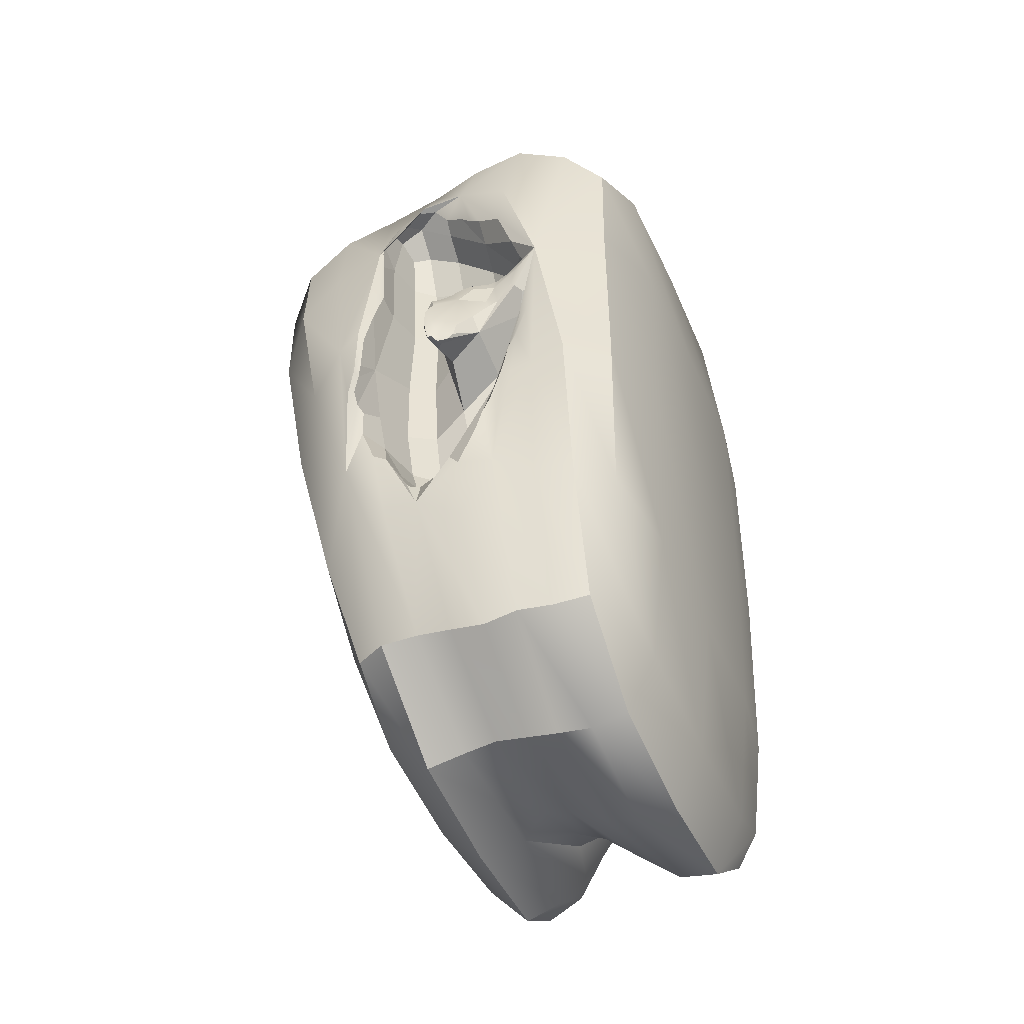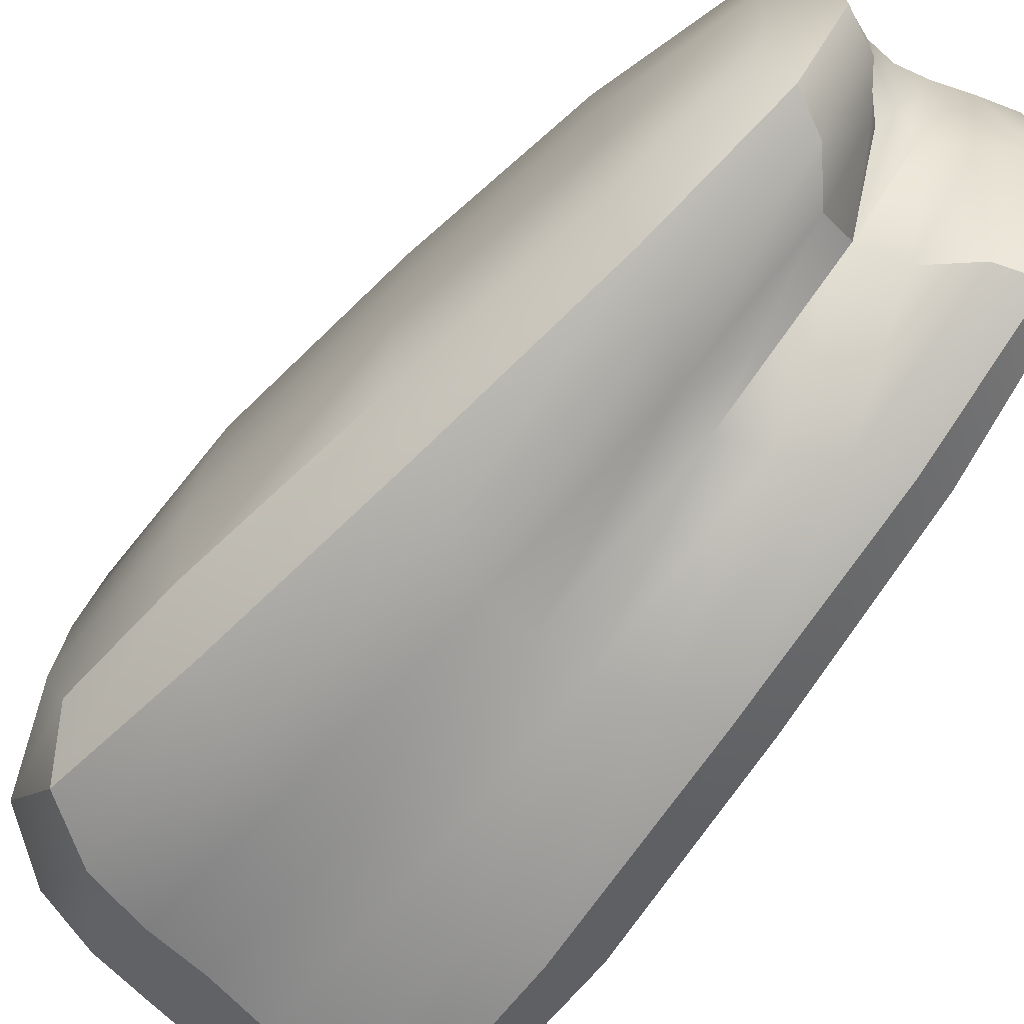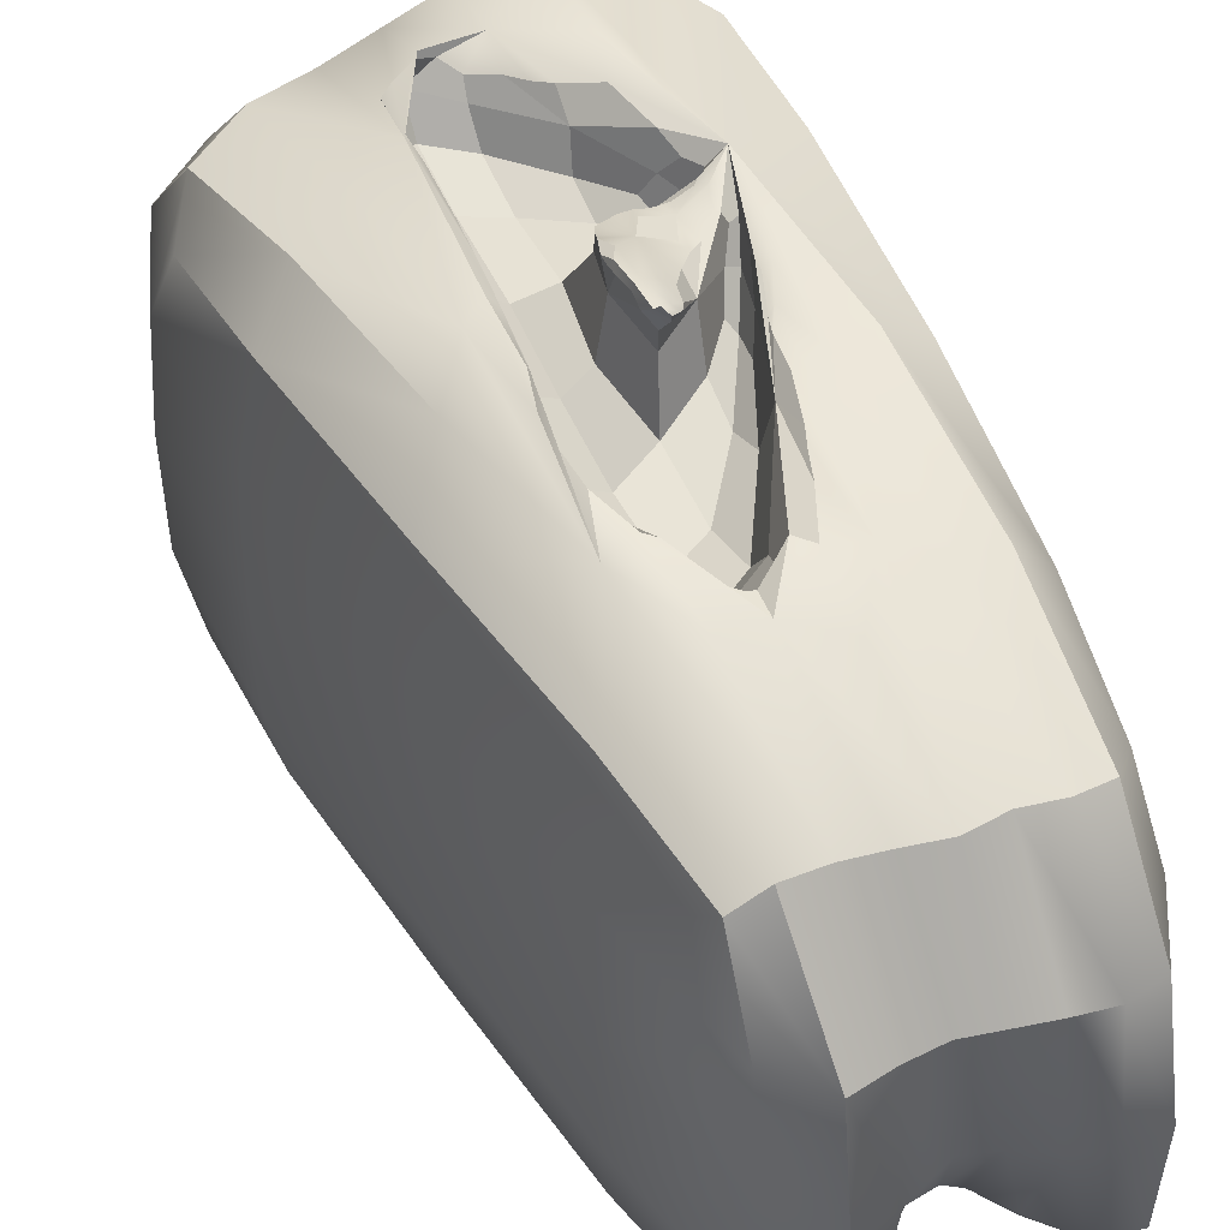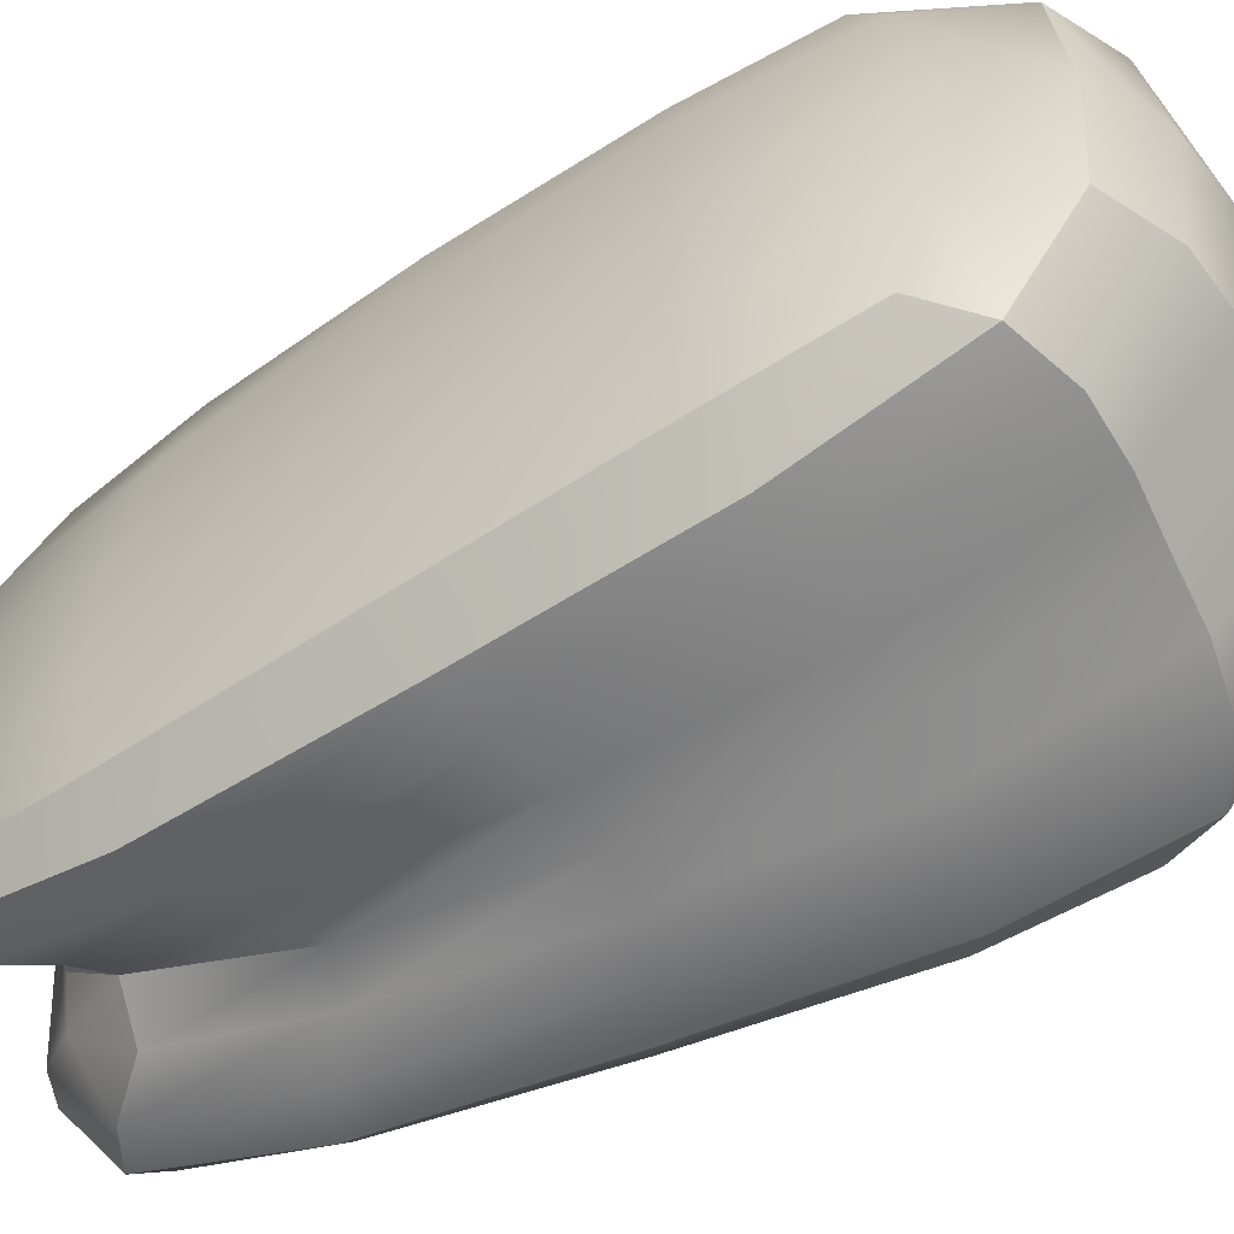
<metadata>
{"format":"obj","ext":"obj","renderer":"f3d","projection":"perspective","resolution":1024,"background":"white","views":[{"elev":-45.2,"azim":-157.6,"up":"+Z"},{"elev":-75.1,"azim":144.9,"up":"+Y"},{"elev":51.1,"azim":158.7,"up":"+Y"},{"elev":-57.6,"azim":-56.5,"up":"+Y"}]}
</metadata>
<code>
o Rune1
v -1.53 0.5436 -3.392
v -1.296 0.7388 -3.669
v -1.614 0.74 -2.232
v -1.613 -0.1518 -3.821
v -1.677 -1.307 -4.093
v -1.331 -0.1057 -4.441
v -1.781 -0.1043 -2.394
v -1.849 -1.298 -2.558
v -1.877 -0.04121 -0.4354
v -1.669 0.8452 -0.4129
v -1.931 -1.279 -0.4965
v -1.915 -0.006531 1.57
v -1.957 -1.263 1.565
v -1.774 -0.001522 3.123
v -1.665 0.8676 1.461
v -1.636 0.7298 2.771
v -0.9877 1.246 1.152
v -1.245 0.9115 3.152
v -0.5994 1.22 2.434
v -0.6736 1.153 1.53
v -0.8338 1.116 1.141
v -0.7328 1.167 1.018
v -0.7452 1.225 0.8812
v -0.7357 1.213 0.6548
v -0.8711 1.109 0.689
v -0.7887 1.182 0.2543
v -0.8657 1.211 0.1707
v -1.259 1.186 -0.5217
v -0.9241 1.224 -0.7237
v -1.3 1.102 -2.246
v -0.9294 1.197 -2.26
v -0.9596 0.8353 -3.756
v -0.5359 1.291 -2.081
v -0.7056 1.241 -0.7674
v -0.499 1.29 -1.16
v -0.3665 1.336 -1.6
v -0.1934 1.302 -2.686
v -0.6167 0.8678 -3.734
v -0.2828 0.8636 -3.791
v -0.6552 -0.03508 -4.536
v -0.3368 -0.04033 -4.484
v -0.663 -1.212 -4.701
v -0.9888 -0.05257 -4.561
v -1.004 -1.264 -4.791
v -1.005 -2.495 -4.655
v -1.37 -1.296 -4.73
v -1.381 -2.537 -4.688
v -1.373 -3.449 -4.027
v -1.687 -2.52 -4.1
v -1.631 -3.273 -3.774
v -1.853 -2.545 -2.595
v -1.72 -3.458 -2.527
v -1.93 -2.554 -0.5074
v -1.78 -3.497 -0.4612
v -1.952 -2.539 1.574
v -1.796 -3.457 1.611
v -1.792 -2.511 3.137
v -1.797 -1.251 3.176
v -1.715 -3.271 2.879
v -1.346 -2.534 3.934
v -0.7267 -2.528 4.195
v -1.34 -1.248 4.029
v -1.353 -3.453 3.296
v -0.7543 -3.469 3.454
v -1.379 -3.813 1.754
v -0.808 -3.845 1.847
v -1.388 -3.856 -0.3718
v -0.8748 -3.881 -0.256
v -1.382 -3.81 -2.488
v -0.9378 -3.81 -2.333
v -0.984 -3.418 -3.908
v -0.5123 -3.73 -2.067
v -0.1173 -3.697 -1.931
v -0.3822 -3.886 -0.1434
v -0.6086 -3.25 -3.574
v -0.2349 -3.028 -3.464
v -0.6557 -2.357 -4.414
v -0.3544 -2.136 -4.246
v -0.3547 -1.14 -4.601
v -0.1394 -1.866 -4.306
v -0.02119 -2.287 -4.148
v -0.06775 -1.111 -4.544
v 0.2419 -1.423 -4.579
v -0.02124 -0.05407 -4.426
v 0.3072 -0.0733 -4.458
v 0.06143 0.8579 -3.737
v 0.4045 0.8752 -3.712
v 0.2369 1.368 -2.443
v 0.5903 1.364 -2.407
v -0.08786 1.329 -1.897
v 0.2211 1.311 -2.184
v 0.3647 1.32 -2.106
v 0.5901 1.368 -1.694
v 0.511 1.273 -1.825
v 0.7019 1.442 -1.674
v 0.7324 1.135 -1.25
v 0.5296 1.043 -1.734
v 0.6181 0.6993 -1.267
v 0.8262 1.12 -0.7124
v 0.8503 1.426 -1.264
v 0.8829 1.38 -0.8916
v 0.9877 1.461 -1.816
v 1.441 1.453 -0.4827
v 1.354 0.9866 -2.628
v 0.7596 0.9011 -3.739
v 0.9057 1.485 -0.8616
v 0.9644 1.603 -0.796
v 1.124 1.564 -0.0017
v 0.9098 1.571 -0.7437
v 0.9039 1.621 -0.462
v 0.9178 1.572 0.2006
v 0.8843 1.55 -0.4981
v 0.871 1.551 -0.3248
v 0.8589 1.551 0.08579
v 0.8772 1.556 -0.4408
v 0.8325 1.293 -0.1358
v 0.6998 0.7221 0.1054
v 0.7681 1.081 0.9597
v 0.8192 1.438 0.609
v 0.7828 1.318 1.033
v 0.8508 1.347 1.808
v 0.4478 1.115 2.755
v 0.9984 0.8171 3.152
v 1.327 1.379 1.51
v 0.8015 1.323 1.587
v 0.8368 1.256 2.044
v 0.6938 1.133 2.525
v 0.4922 1.115 2.686
v 0.8063 1.122 2.422
v 0.5746 0.8825 2.71
v 0.5727 0.6128 2.467
v 0.2207 0.8252 2.485
v 0.3331 1.034 2.743
v 0.7954 0.9184 2.506
v 0.743 0.6959 2.4
v 0.8093 1.052 1.86
v 0.7287 0.6676 1.884
v 0.6833 0.6835 1.017
v -0.02339 1.117 2.775
v 0.2062 0.9684 2.603
v -0.004074 1.032 2.438
v -0.2658 0.9275 1.959
v -0.1294 1.069 2.286
v -0.2546 1.098 2.182
v -0.5274 1.193 1.975
v -0.6325 0.8813 1.418
v -0.2319 0.6214 1.824
v -0.5312 0.6748 1.482
v 0.2163 0.593 2.255
v -0.7471 1.078 1.308
v -0.08505 0.8023 3.613
v -0.6837 0.9165 3.536
v 0.47 0.7426 3.441
v -0.09702 -0.06091 4.182
v 0.4958 -0.1175 4.061
v -0.7185 0.01584 4.184
v -0.09524 -1.261 4.394
v -0.72 -1.251 4.337
v 0.5049 -1.271 4.33
v -0.1032 -2.484 4.219
v 0.4938 -2.457 4.149
v -0.1485 -3.416 3.421
v 0.4267 -3.389 3.332
v -0.2494 -3.836 1.843
v 0.2758 -3.851 1.787
v 0.07665 -3.92 -0.1144
v 0.7869 -3.891 1.714
v 1.307 -3.912 1.569
v 0.9872 -3.435 3.263
v 0.5208 -3.963 -0.2335
v 0.9719 -3.977 -0.4533
v 0.2614 -3.797 -2.11
v 0.6452 -3.885 -2.444
v 0.09927 -3.364 -3.528
v 0.4165 -3.487 -3.916
v 0.1011 -2.784 -4.165
v 0.3281 -2.633 -4.53
v 0.6669 -2.552 -4.714
v 1.053 -2.504 -4.297
v 0.7651 -3.464 -4.123
v 0.6521 -1.288 -4.765
v 1.061 -1.251 -4.375
v 0.6678 -0.03315 -4.564
v 1.06 -0.002488 -4.237
v 1.053 0.7563 -3.747
v 1.494 0.04816 -2.996
v 1.948 0.04206 -1.158
v 1.512 -1.234 -3.063
v 1.976 -1.234 -1.173
v 1.481 -2.503 -2.99
v 1.943 -2.496 -1.089
v 1.347 -3.425 -2.832
v 1.781 -3.446 -0.9282
v 1.048 -3.26 -3.962
v 1.039 -3.832 -2.692
v 1.427 -3.881 -0.7026
v 1.823 -3.829 1.302
v 2.198 -3.415 1.008
v 2.099 -3.455 2.765
v 1.557 -3.492 3.118
v 2.371 -3.247 2.236
v 2.213 -2.536 3.369
v 2.504 -2.497 2.436
v 2.208 -1.284 3.422
v 1.657 -2.534 3.832
v 1.664 -1.28 3.936
v 1.074 -2.488 4.047
v 1.086 -1.276 4.198
v 1.069 -0.09483 3.915
v 1.636 -0.05645 3.691
v 1.532 0.8829 2.924
v 2.163 -0.06576 3.231
v 2.445 -0.08575 2.31
v 2.034 0.8388 2.556
v 2.298 0.6519 2.044
v 1.791 1.299 1.162
v 2.153 0.889 0.8436
v 1.783 1.011 -0.9441
v 2.33 -0.02028 0.7645
v 2.375 -1.255 0.7964
v 2.504 -1.278 2.425
v 2.361 -2.498 0.8734
v -1.332 0.03243 3.914
v 0.8256 1.316 1.845
v 0.7012 0.6968 -0.6437
v 0.5023 0.7623 -1.665
v 0.3029 0.6792 -1.788
v -0.03075 0.6607 -1.532
v 0.2934 1.072 -2.022
v -0.03487 1.02 -1.757
v 0.03838 1.25 -1.987
v -0.4776 1.133 -0.7999
v -0.411 0.6825 -0.7494
v -0.6478 1.192 -0.3581
v -0.697 1.174 -0.158
v -0.7362 0.921 0.1037
v -0.6487 0.7028 -0.09384
v -0.8188 1.09 0.3893
v -0.81 0.8706 0.4972
v -0.679 0.6309 0.1937
v -0.6727 1.178 -0.231
v -0.7852 1.193 0.1411
v -0.7483 1.195 -0.1436
v -0.6122 1.246 -0.696
v 0.2949 1.341 -2.189
v -0.2016 1.37 -2.052
v -0.4321 1.32 -1.358
v -0.7889 1.11 0.6475
v -0.6906 0.9461 0.4645
v -0.6111 0.718 0.2678
v -0.3336 1.217 0.04041
v 0.001709 1.124 -0.1887
v -0.3463 0.7015 -0.1099
v -0.5408 1.206 0.4829
v -0.3017 1.316 0.2099
v -0.1516 1.473 -0.184
v -0.09511 1.508 -0.281
v -0.02696 1.496 -0.3171
v -0.01683 1.568 -0.3442
v 0.0381 1.407 -0.2803
v 0.07893 1.617 -0.3005
v 0.113 1.513 -0.1837
v 0.03679 1.625 -0.2966
v 0.1105 1.632 -0.09109
v 0.04819 1.602 -0.03081
v 0.1309 1.586 -0.08555
v 0.1355 1.584 0.1799
v 0.06627 1.524 0.3345
v 0.1566 1.483 0.3358
v 0.15 1.527 0.1138
v 0.1602 1.505 0.2445
v 0.1465 1.252 0.2436
v 0.2366 0.6972 0.2271
v 0.07928 1.353 0.6242
v 0.02249 1.023 0.7977
v 0.1504 0.6109 1.009
v 0.01035 1.224 0.8072
v -0.382 1.024 0.9758
v -0.6698 0.9024 1.032
v -0.2884 0.6503 1.139
v -0.1505 1.224 0.8563
v -0.3853 1.137 0.912
v -0.5237 1.142 0.9153
v -0.4573 1.132 0.9191
v -0.6839 1.191 0.9447
v -0.4886 1.184 0.7551
v -0.2577 1.232 0.7843
v -0.3622 1.092 0.6686
v -0.4104 1.217 0.518
v -0.44 1.235 0.4004
v -0.4052 1.102 0.4827
v -0.1411 1.346 0.5293
v -0.0705 1.525 0.003997
v -0.3113 1.151 0.3897
v -0.1131 1.203 0.5143
v -0.0777 1.186 0.7404
v -0.2035 1.134 0.7819
v -0.041 1.153 0.6655
v -0.05023 0.9077 0.7998
v -0.01698 0.9299 0.6929
v -0.09418 0.6364 0.7358
v -0.1725 0.8783 0.7856
v -0.1759 0.6674 0.7412
v -0.319 0.8492 0.6389
v -0.2806 0.6144 0.6146
v -0.3999 0.8538 0.4513
v -0.3584 0.6549 0.4713
v -0.3593 0.8769 0.336
v -0.3177 0.6241 0.4004
v -0.2418 0.9086 0.3488
v -0.2367 0.6867 0.3897
v -0.2251 1.13 0.3851
v -0.1007 0.9304 0.5031
v -0.1312 0.6461 0.5216
v -0.05257 0.6983 0.6702
v -0.2059 0.5325 0.5681
v -0.1763 1.448 -0.01816
v -0.04141 1.58 -0.2664
v -0.2577 1.204 0.8761
v -0.5634 0.6889 1.104
v -0.7562 0.8712 1.148
v -0.7713 1.089 1.043
v 0.1192 1.468 0.4837
v 0.0827 0.634 -0.433
v -0.125 1.494 -0.2527
v -0.6982 1.222 0.6818
v -0.8338 1.116 1.141
v -0.7562 0.8712 1.148
v -0.7471 1.078 1.308
v -0.6325 0.8813 1.418
v -0.5312 0.6748 1.482
v -0.6001 0.6258 1.253
v -0.2319 0.6214 1.824
v -0.2551 0.5192 1.49
v 0.2163 0.593 2.255
v 0.5727 0.6128 2.467
v 0.1835 0.4946 1.739
v 0.5273 0.5069 1.873
v 0.1504 0.6109 1.009
v 0.4787 0.5075 1.044
v -0.2884 0.6503 1.139
v 0.2366 0.6972 0.2271
v 0.4739 0.5241 0.1877
v 0.0827 0.634 -0.433
v 0.4454 0.5109 -0.6048
v -0.3463 0.7015 -0.1099
v 0.01772 0.5061 -1.07
v 0.3735 0.5185 -1.303
v -0.3815 0.5329 -0.4353
v -0.03075 0.6607 -1.532
v 0.3029 0.6792 -1.788
v -0.411 0.6825 -0.7494
v -0.6487 0.7028 -0.09384
v -0.679 0.6309 0.1937
v -0.81 0.8706 0.4972
v -0.6111 0.718 0.2678
v -0.6906 0.9461 0.4645
v -0.7889 1.11 0.6475
v -0.8711 1.109 0.689
v 0.5023 0.7623 -1.665
v 0.6181 0.6993 -1.267
v 0.7012 0.6968 -0.6437
v 0.6998 0.7221 0.1054
v 0.6833 0.6835 1.017
v 0.7287 0.6676 1.884
v 0.743 0.6959 2.4
v -0.5634 0.6889 1.104
v -0.6698 0.9024 1.032
f 94 97 96 93
f 95 93 96 100
f 226 98 96 97
f 225 99 96 98
f 101 100 96 99
f 114 113 116 119
f 115 112 116 113
f 109 106 116 112
f 101 99 116 106
f 225 117 116 99
f 138 118 116 117
f 120 119 116 118
f 128 127 130 133
f 129 134 130 127
f 135 131 130 134
f 149 132 130 131
f 140 133 130 132
f 135 134 136 137
f 129 126 136 134
f 120 118 136 125
f 138 137 136 118
f 224 125 136 126
f 140 132 142 141
f 143 141 142 144
f 145 144 142 20
f 150 20 142 146
f 148 146 142 147
f 149 147 142 132
f 226 97 229 227
f 228 227 229 230
f 231 230 229 91
f 94 92 229 97
f 245 91 229 92
f 228 230 232 233
f 231 90 232 230
f 237 233 232 236
f 246 36 232 90
f 247 35 232 36
f 244 234 232 35
f 241 235 232 234
f 242 26 232 235
f 238 236 232 26
f 240 237 236 239
f 239 236 238 25
f 248 24 251 249
f 250 249 251 253
f 260 252 251 258
f 324 253 251 252
f 326 254 251 24
f 290 255 251 254
f 317 256 251 255
f 325 257 251 256
f 259 258 251 257
f 266 270 272 262
f 271 269 272 270
f 276 273 272 275
f 324 252 272 273
f 260 262 272 252
f 323 274 272 269
f 277 275 272 274
f 276 275 278 280
f 277 281 278 275
f 285 22 278 283
f 322 279 278 22
f 320 280 278 279
f 319 282 278 281
f 284 283 278 282
f 296 299 302 297
f 298 300 299 296
f 300 315 301 299
f 299 301 303 302
f 303 305 304 302
f 302 304 288 297
f 305 307 306 304
f 304 306 291 288
f 307 309 308 306
f 306 308 294 291
f 309 311 310 308
f 308 310 312 294
f 310 311 314 313
f 312 310 313 295
f 313 314 315 300
f 295 313 300 298
f 309 316 314 311
f 316 301 315 314
f 307 305 316 309
f 305 303 301 316
f 321 279 322 21
f 330 328 327 329
f 331 332 328 330
f 331 333 334 332
f 333 335 337 334
f 337 335 336 338
f 339 337 338 340
f 334 337 339 341
f 342 339 340 343
f 344 342 343 345
f 347 344 345 348
f 347 349 346 344
f 350 347 348 351
f 350 352 349 347
f 352 353 354 349
f 356 354 355 357
f 349 354 356 346
f 357 355 359 358
f 351 348 361 360
f 348 345 362 361
f 345 343 363 362
f 343 340 364 363
f 340 338 365 364
f 338 336 366 365
f 332 334 341 367
f 332 367 368 328
f 292 287 286 289
f 2 6 4 1
f 1 3 30 2
f 4 7 3 1
f 6 46 5 4
f 5 8 7 4
f 8 11 9 7
f 7 9 10 3
f 9 12 15 10
f 11 13 12 9
f 13 58 14 12
f 12 14 16 15
f 10 15 17 28
f 16 18 17 15
f 152 19 17 18
f 145 20 17 19
f 150 21 17 20
f 322 22 17 21
f 285 23 17 22
f 326 24 17 23
f 248 25 17 24
f 238 26 17 25
f 242 27 17 26
f 29 28 17 27
f 3 10 28 30
f 30 28 29 31
f 2 30 31 32
f 32 31 33 38
f 29 34 33 31
f 244 35 33 34
f 247 36 33 35
f 246 37 33 36
f 39 38 33 37
f 38 40 43 32
f 39 41 40 38
f 41 79 42 40
f 40 42 44 43
f 32 43 6 2
f 43 44 46 6
f 44 45 47 46
f 42 77 45 44
f 46 47 49 5
f 45 71 48 47
f 47 48 50 49
f 49 51 8 5
f 50 52 51 49
f 52 54 53 51
f 51 53 11 8
f 53 55 13 11
f 54 56 55 53
f 56 59 57 55
f 55 57 58 13
f 60 62 58 57
f 63 60 57 59
f 64 61 60 63
f 61 158 62 60
f 65 63 59 56
f 66 64 63 65
f 68 66 65 67
f 67 65 56 54
f 69 67 54 52
f 70 68 67 69
f 71 70 69 48
f 48 69 52 50
f 75 72 70 71
f 72 74 68 70
f 76 73 72 75
f 73 166 74 72
f 78 76 75 77
f 77 75 71 45
f 79 78 77 42
f 76 78 80 81
f 79 82 80 78
f 83 81 80 82
f 85 83 82 84
f 84 82 79 41
f 87 85 84 86
f 86 84 41 39
f 39 37 88 86
f 87 86 88 89
f 95 89 88 93
f 246 90 88 37
f 231 91 88 90
f 245 92 88 91
f 94 93 88 92
f 95 100 102 89
f 101 106 102 100
f 108 103 102 107
f 218 104 102 103
f 185 105 102 104
f 87 89 102 105
f 109 107 102 106
f 111 108 107 110
f 110 107 109 112
f 114 111 110 113
f 113 110 112 115
f 114 119 121 111
f 120 125 121 119
f 128 122 121 127
f 153 123 121 122
f 211 124 121 123
f 108 111 121 124
f 224 126 121 125
f 129 127 121 126
f 128 133 139 122
f 140 141 139 133
f 143 144 139 141
f 145 19 139 144
f 152 151 139 19
f 153 122 139 151
f 154 151 152 156
f 155 153 151 154
f 159 155 154 157
f 157 154 156 158
f 160 157 158 61
f 161 159 157 160
f 163 161 160 162
f 162 160 61 64
f 164 162 64 66
f 165 163 162 164
f 166 165 164 74
f 74 164 66 68
f 167 169 163 165
f 170 167 165 166
f 171 168 167 170
f 168 200 169 167
f 173 171 170 172
f 172 170 166 73
f 175 173 172 174
f 174 172 73 76
f 175 174 176 177
f 76 81 176 174
f 83 177 176 81
f 178 180 175 177
f 181 178 177 83
f 182 179 178 181
f 179 194 180 178
f 183 181 83 85
f 184 182 181 183
f 185 184 183 105
f 105 183 85 87
f 184 186 188 182
f 185 104 186 184
f 104 218 187 186
f 186 187 189 188
f 182 188 190 179
f 188 189 191 190
f 190 191 193 192
f 179 190 192 194
f 192 193 196 195
f 194 192 195 180
f 195 196 171 173
f 180 195 173 175
f 196 197 168 171
f 193 198 197 196
f 198 201 199 197
f 197 199 200 168
f 199 202 205 200
f 201 203 202 199
f 203 221 204 202
f 202 204 206 205
f 205 206 208 207
f 200 205 207 169
f 207 208 159 161
f 169 207 161 163
f 208 209 155 159
f 206 210 209 208
f 210 211 123 209
f 209 123 153 155
f 212 214 211 210
f 204 212 210 206
f 221 213 212 204
f 213 215 214 212
f 124 211 214 216
f 216 214 215 217
f 108 124 216 103
f 103 216 217 218
f 218 217 219 187
f 217 215 213 219
f 219 213 221 220
f 187 219 220 189
f 220 221 203 222
f 189 220 222 191
f 222 203 201 198
f 191 222 198 193
f 158 156 223 62
f 156 152 18 223
f 223 18 16 14
f 62 223 14 58
f 243 235 241 234
f 27 242 235 243
f 29 27 243 34
f 34 243 234 244
f 261 258 259 263
f 262 260 258 261
f 266 262 261 264
f 264 261 263 265
f 265 268 267 264
f 264 267 270 266
f 268 323 269 267
f 267 269 271 270
f 284 282 286 283
f 285 283 286 23
f 290 254 286 289
f 326 23 286 254
f 319 287 286 282
f 297 288 286 287
f 291 289 286 288
f 290 289 292 255
f 291 294 292 289
f 297 287 292 296
f 319 281 292 287
f 277 274 292 281
f 323 268 292 274
f 265 293 292 268
f 317 255 292 293
f 312 295 292 294
f 298 296 292 295
f 265 263 318 293
f 293 318 256 317
f 263 259 257 318
f 318 257 325 256

</code>
